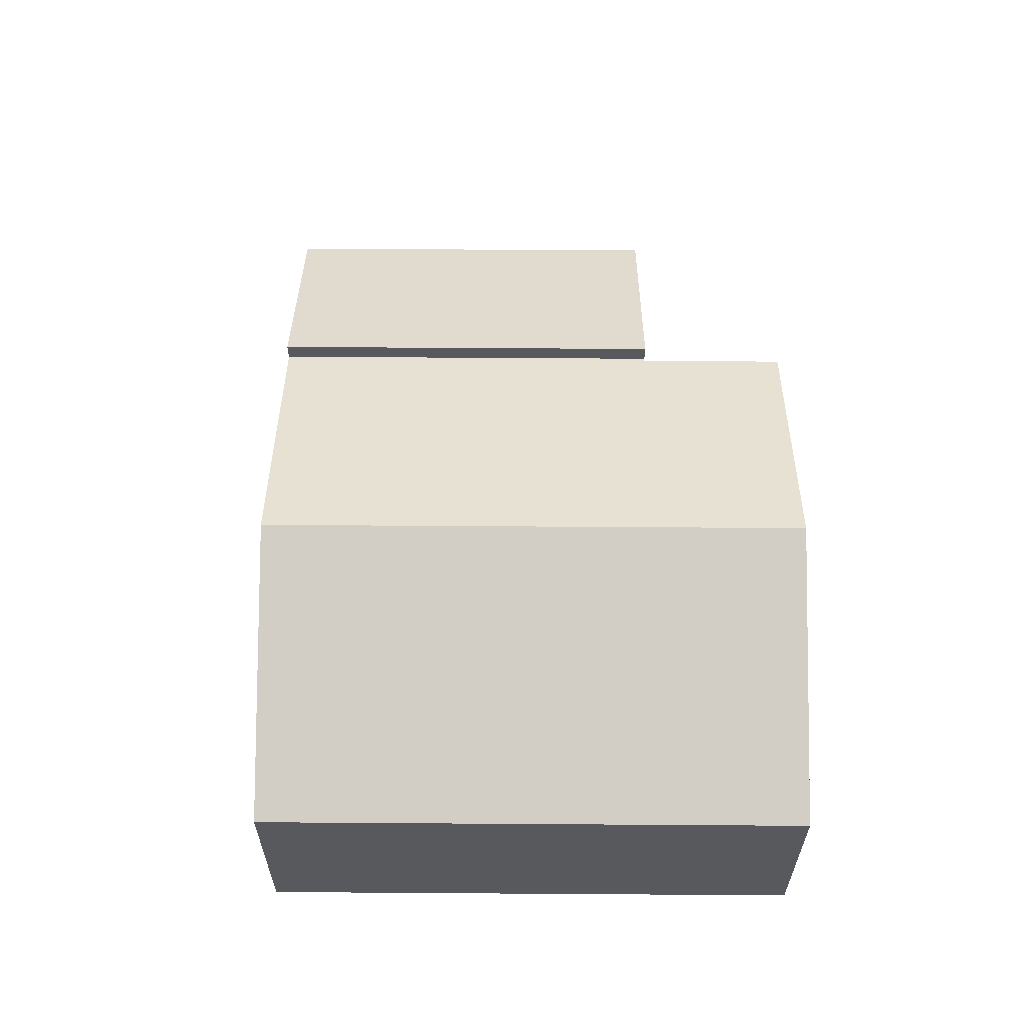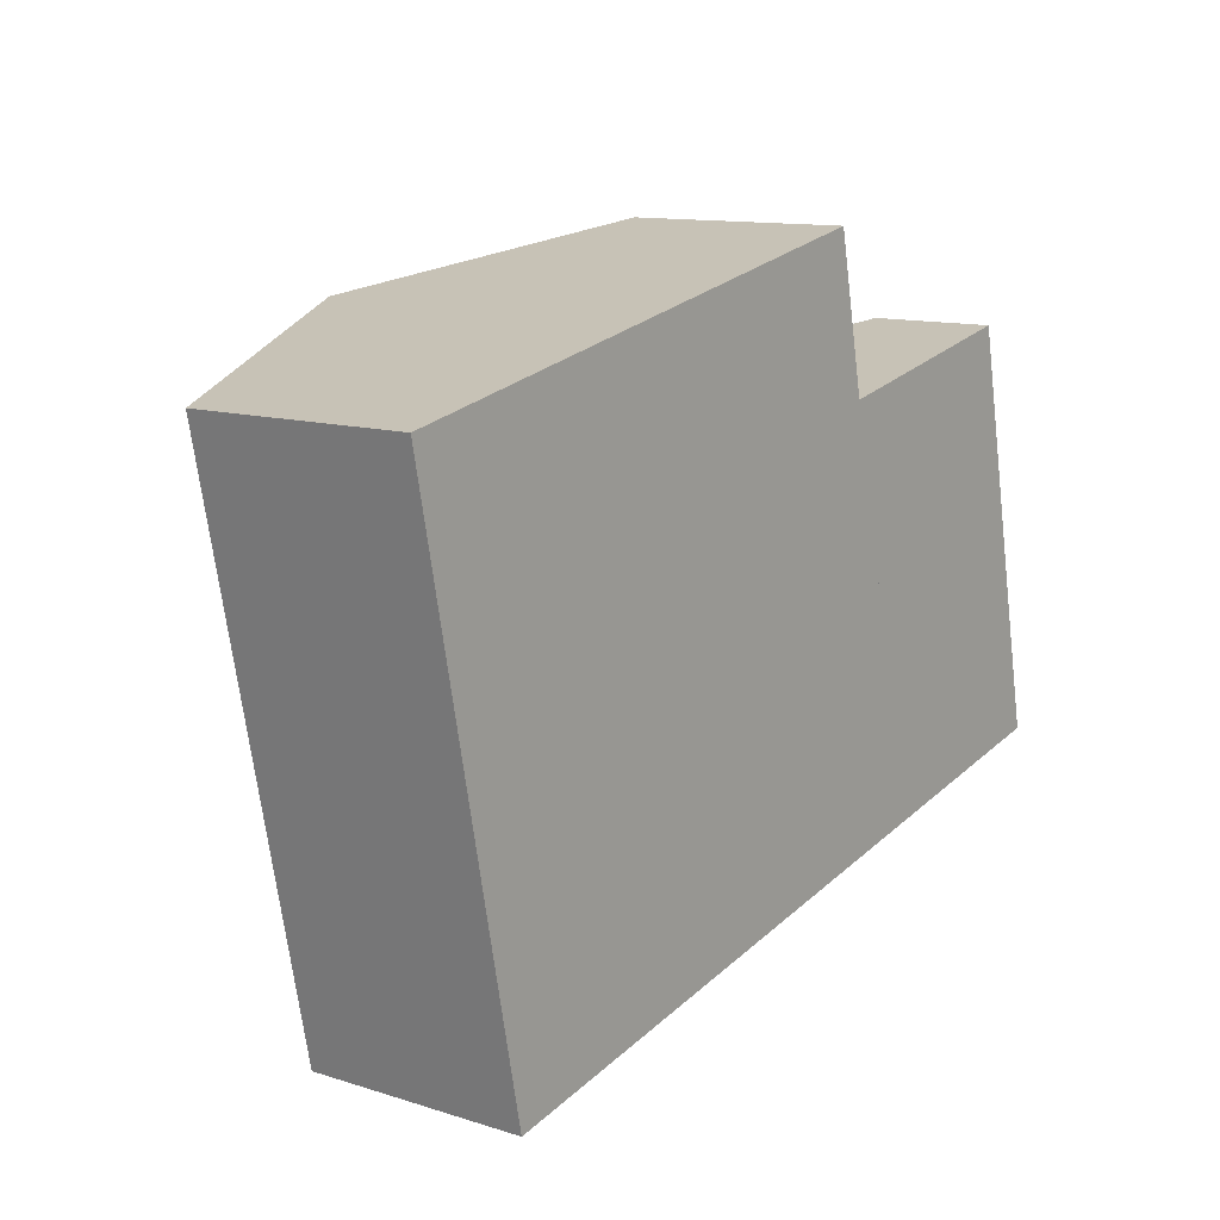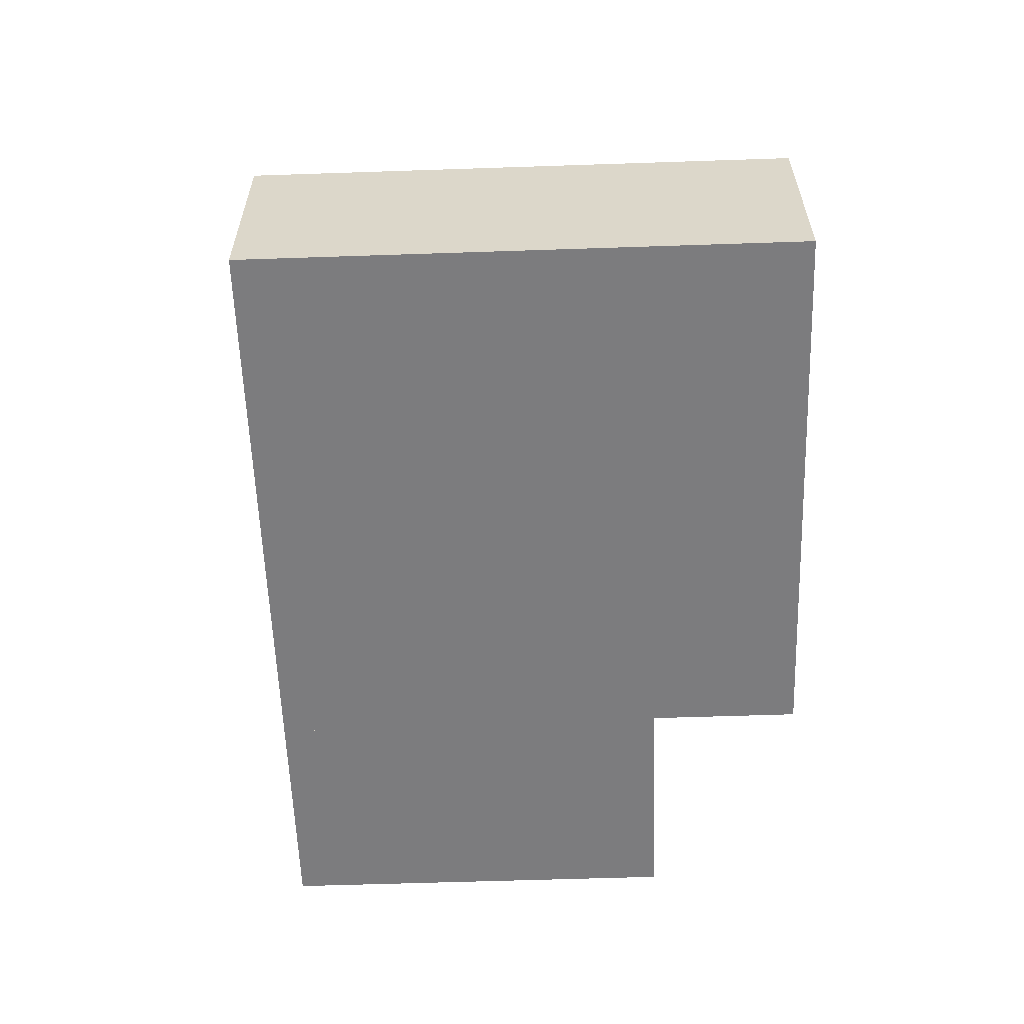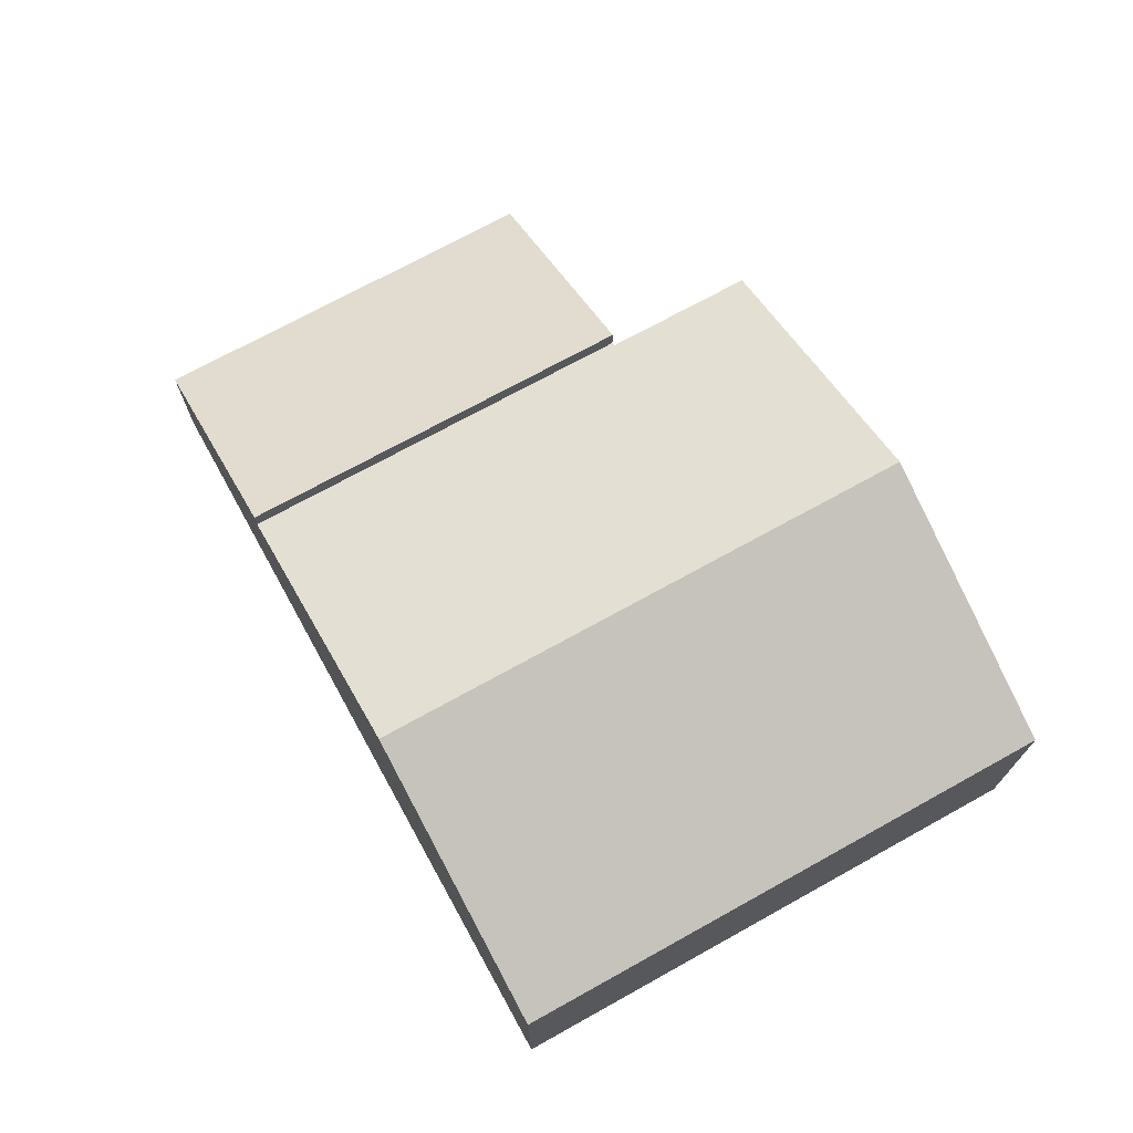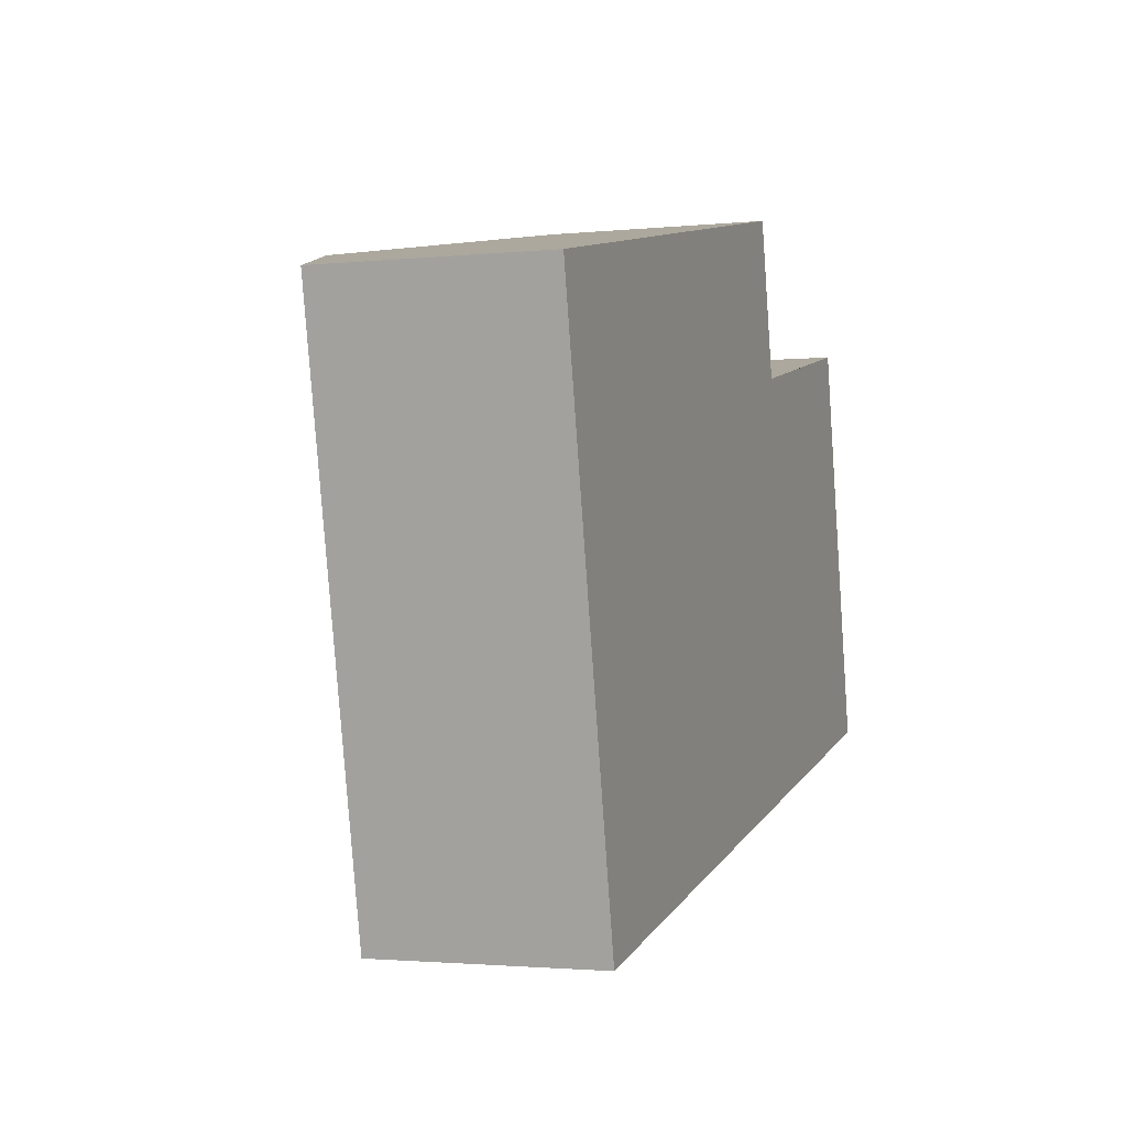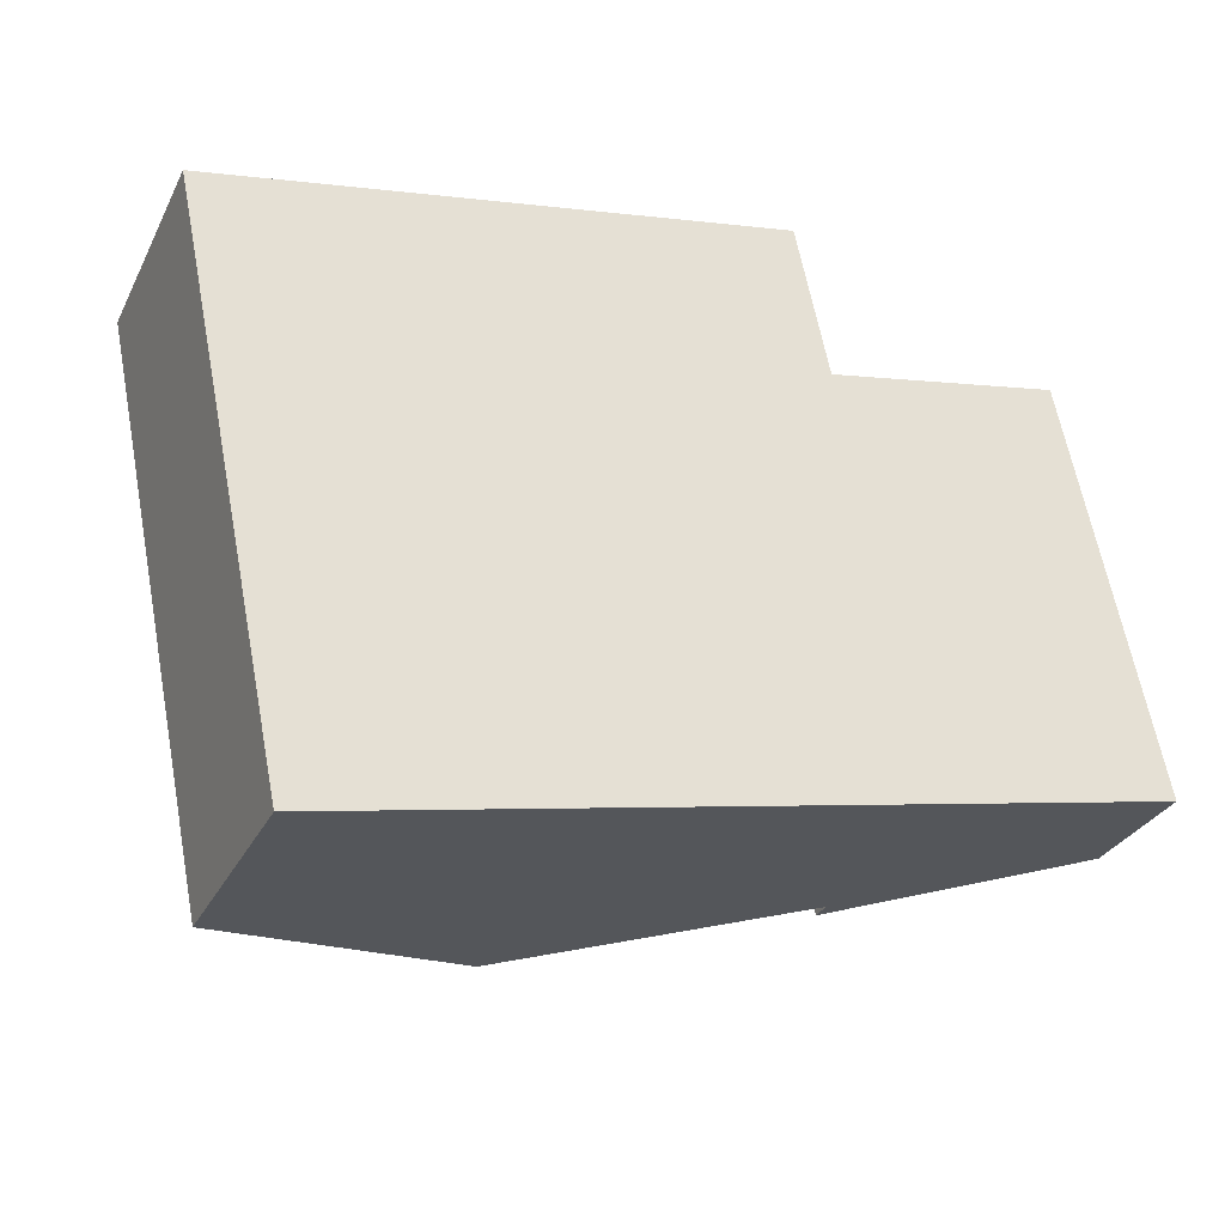
<metadata>
{"format":"obj","ext":"obj","renderer":"f3d","projection":"perspective","resolution":1024,"background":"white","views":[{"elev":60.6,"azim":-101.3,"up":"+Y"},{"elev":11.8,"azim":-53.0,"up":"+Z"},{"elev":-58.9,"azim":-99.7,"up":"+Y"},{"elev":71.7,"azim":-130.7,"up":"+Y"},{"elev":-2.0,"azim":-69.6,"up":"+Z"},{"elev":-30.8,"azim":-23.1,"up":"+Z"}]}
</metadata>
<code>
v  16.93 5.987 -11.03
v  20.43 3.078 0.281
v  22.53 3.078 -9.867
v  14.82 5.987 -0.88
v  16.21 5.268 -0.593
v  14.82 5.388e-17 -0.88
v  20.43 -1.721e-17 0.281
v  16.21 3.631e-17 -0.593
v  22.53 6.042e-16 -9.867
v  16.93 6.752e-16 -11.03
v  9.856 8.381 -12.49
v  14.82 5.481 -0.88
v  16.93 5.481 -11.03
v  14.73 5.521 -0.9
v  14.71 5.521 -0.802
v  13.94 5.521 2.886
v  7.735 8.381 -2.246
v  6.971 8.381 1.443
v  2.885 5.521 -13.93
v  0.764 5.521 -3.689
v  0 5.521 3.381e-16
v  0 0 0
v  6.971 -8.836e-17 1.443
v  13.94 -1.767e-16 2.886
v  14.73 5.511e-17 -0.9
v  14.71 4.911e-17 -0.802
v  9.856 7.649e-16 -12.49
v  2.885 8.532e-16 -13.93
v  0.764 2.259e-16 -3.689
g defaultobject
f 1 2 3
f 2 1 4
f 2 4 5
f 6 5 4
f 5 6 2
f 2 6 7
f 7 6 8
f 7 3 2
f 3 7 9
f 3 10 1
f 10 3 9
f 10 4 1
f 4 10 6
f 8 9 7
f 9 8 6
f 9 6 10
f 11 12 13
f 12 11 14
f 14 11 15
f 15 11 16
f 16 11 17
f 16 17 18
f 19 17 11
f 17 19 20
f 17 20 18
f 18 20 21
f 22 18 21
f 18 22 23
f 18 23 16
f 16 23 24
f 25 12 14
f 12 25 6
f 24 15 16
f 15 24 14
f 14 24 25
f 25 24 26
f 6 13 12
f 13 6 10
f 10 11 13
f 11 10 27
f 11 27 19
f 19 27 28
f 20 22 21
f 22 20 29
f 29 20 19
f 29 19 28
f 6 27 10
f 27 6 25
f 27 25 26
f 27 26 24
f 27 24 28
f 28 24 23
f 28 23 29
f 29 23 22

</code>
